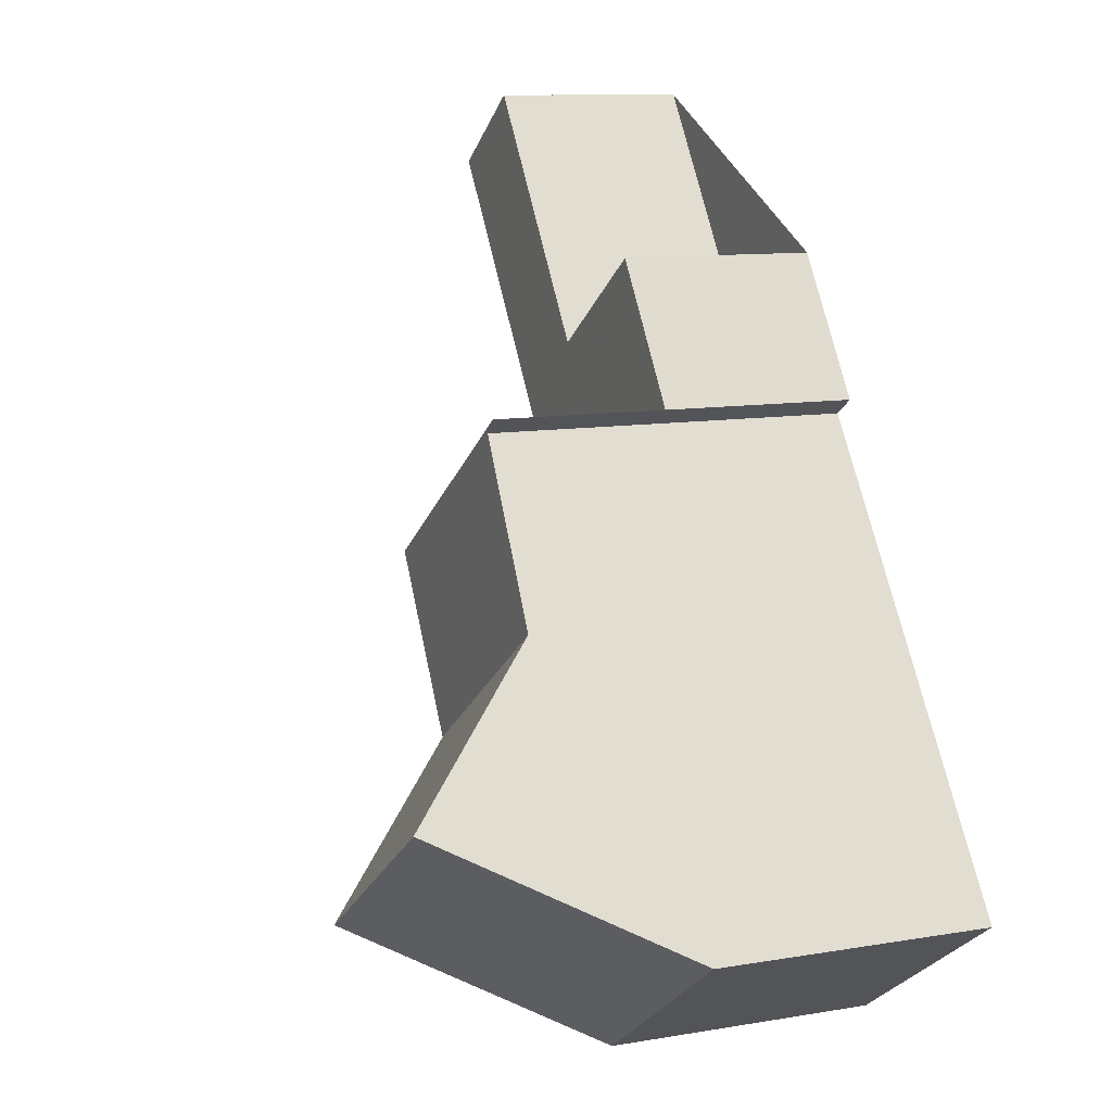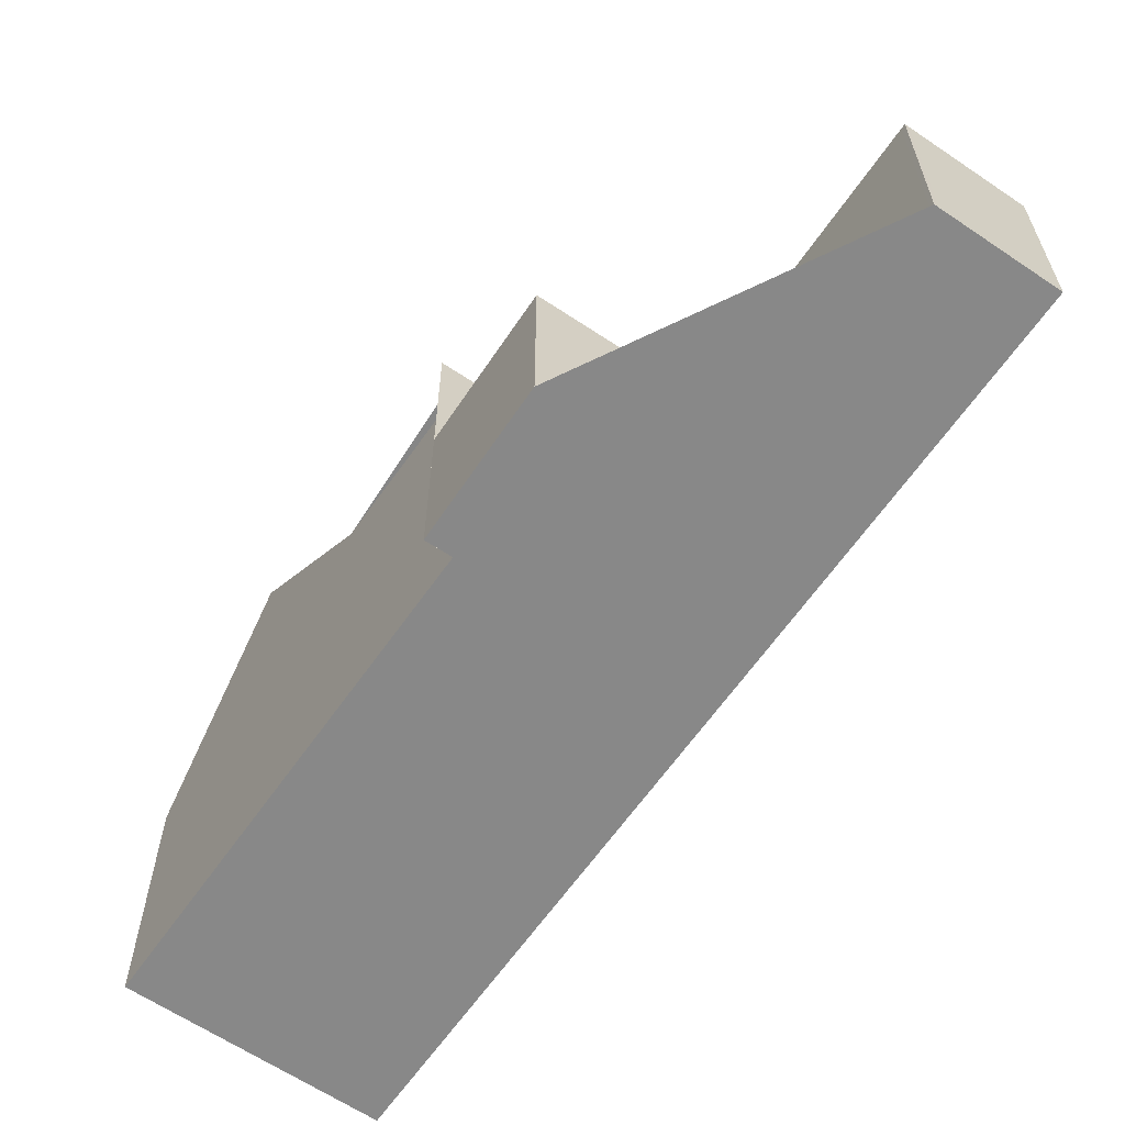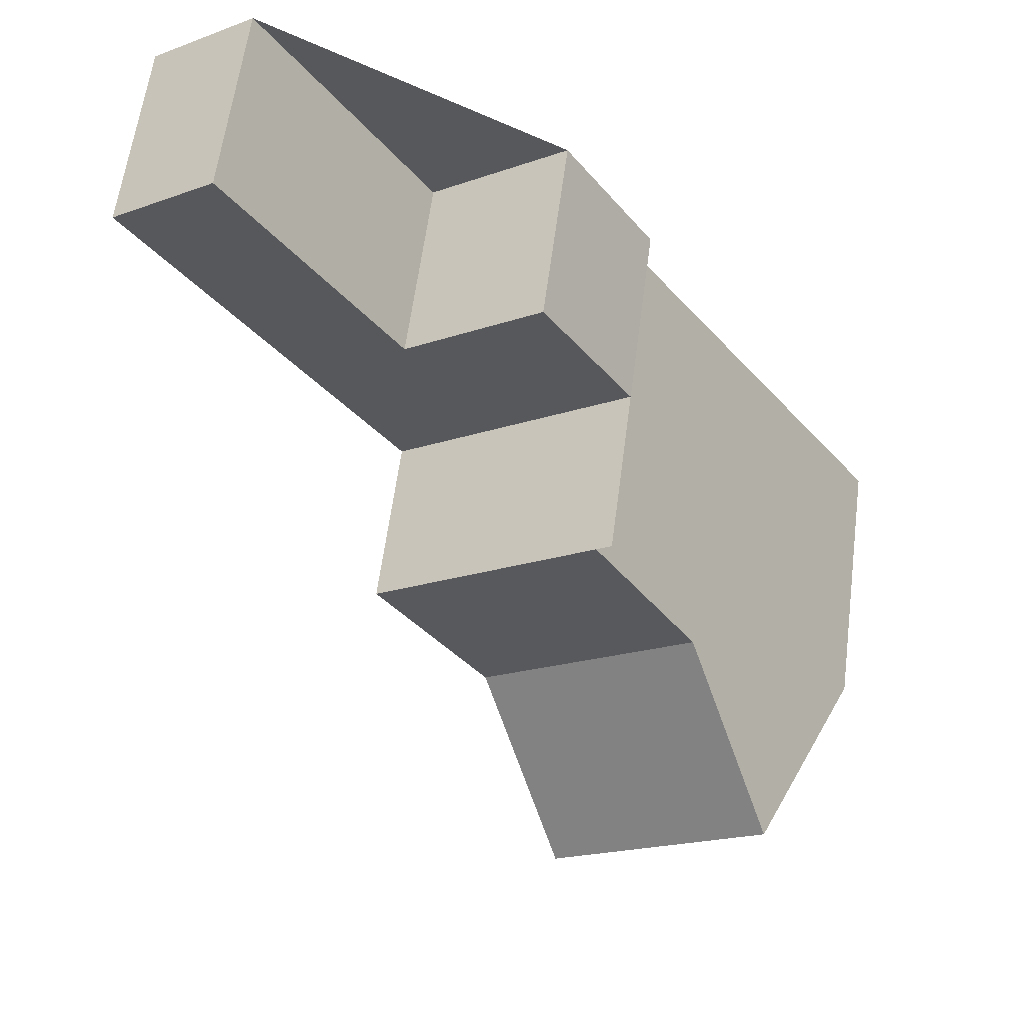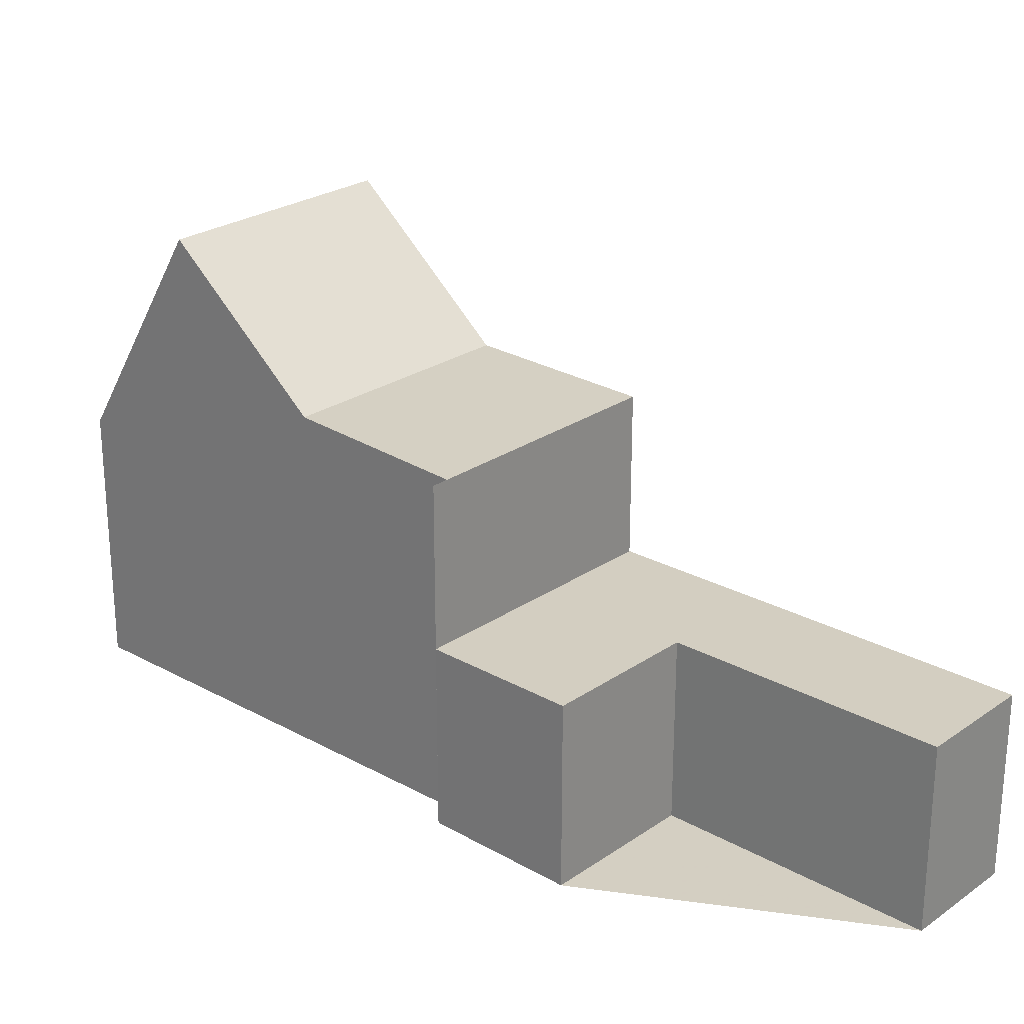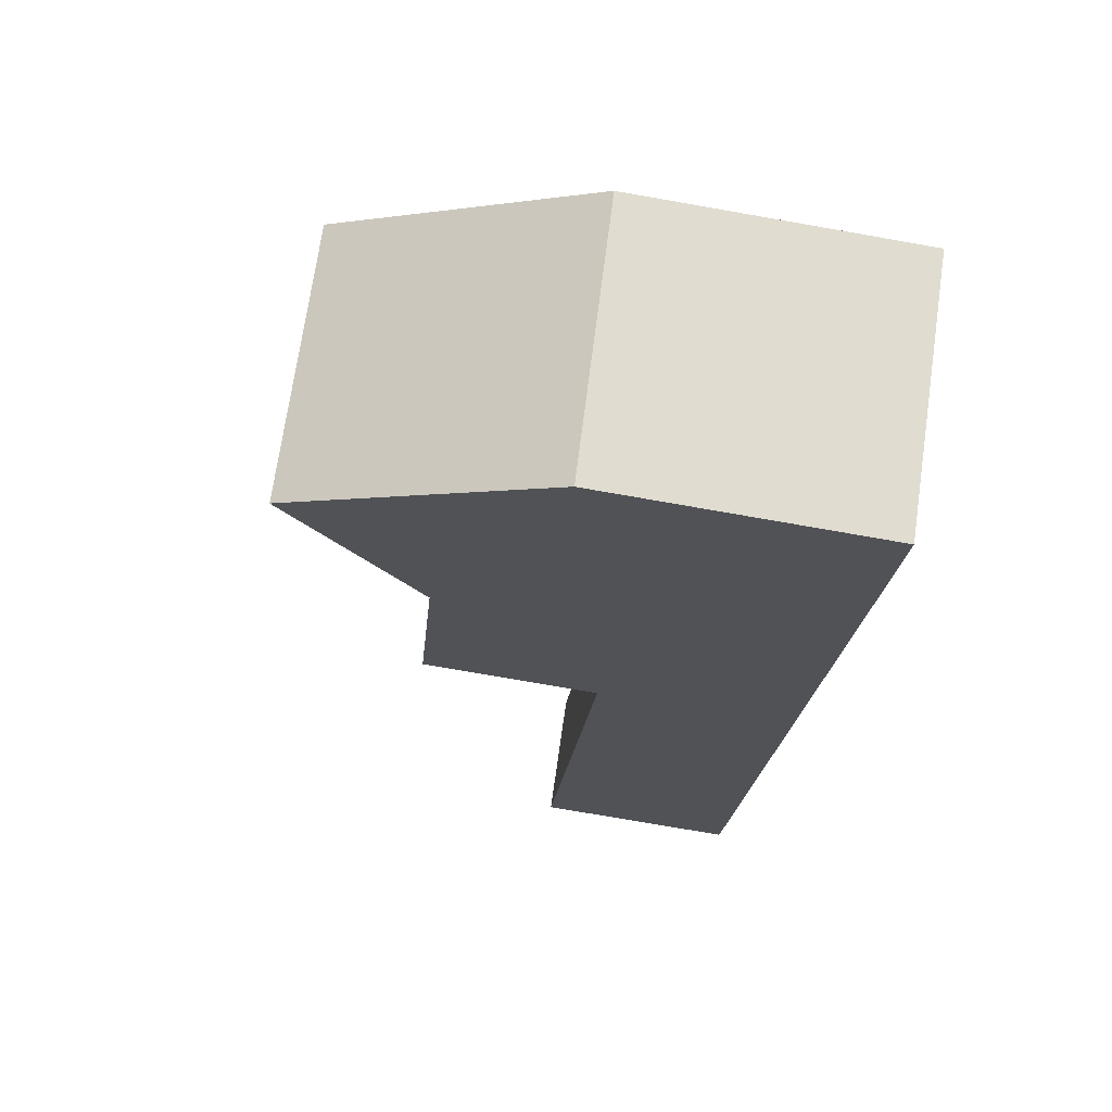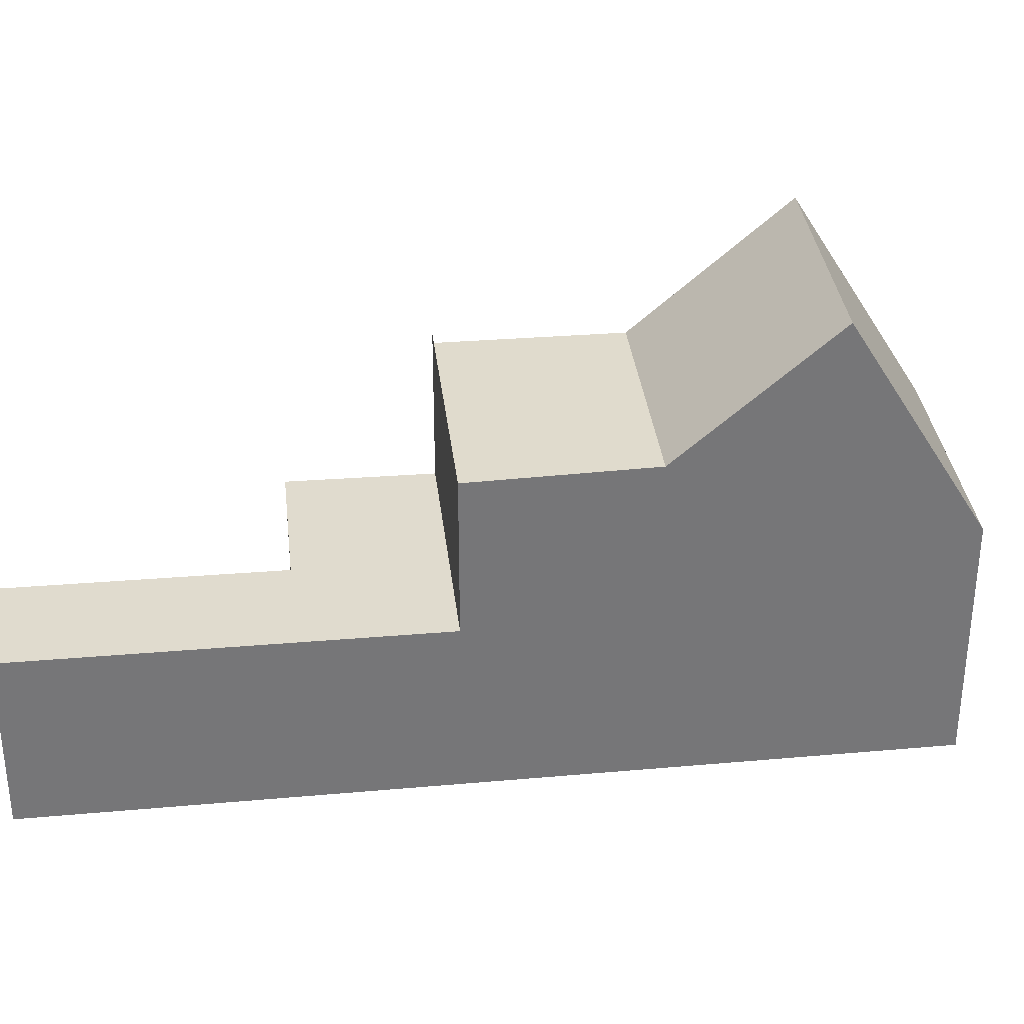
<metadata>
{"format":"obj","ext":"obj","renderer":"f3d","projection":"perspective","resolution":1024,"background":"white","views":[{"elev":10.6,"azim":66.9,"up":"+Y"},{"elev":-62.9,"azim":180.0,"up":"+Z"},{"elev":60.7,"azim":7.5,"up":"+Y"},{"elev":25.4,"azim":166.3,"up":"+Z"},{"elev":-75.6,"azim":80.1,"up":"+Y"},{"elev":33.5,"azim":-62.4,"up":"+Z"}]}
</metadata>
<code>
v -680.3 -1912 3.099
v -678.7 -1911 3.104
v -676 -1915 3.087
v -673.9 -1914 3.094
v -672.4 -1916 5.803
v -672.8 -1916 5.803
v -668.1 -1923 4.37
v -671.5 -1925 4.303
v -672.5 -1916 3.084
v -676.3 -1918 3.072
v -674.7 -1917 3.077
v -678.7 -1911 3.104
v -672.7 -1916 3.084
v -674.1 -1914 3.093
v -676.2 -1918 3.072
v -672.4 -1916 3.084
v -671 -1919 5.858
v -674.4 -1921 5.859
v -674.4 -1921 5.859
v -674.4 -1921 5.859
v -671 -1919 5.858
v -668.7 -1922 5.93
v -672.1 -1924 5.93
v -676.2 -1918 5.803
v -672.4 -1916 5.803
v -669.5 -1921 8.14
v -672.9 -1923 8.14
v -676.2 -1918 3.204
v -672.4 -1916 3.187
v -672.9 -1923 8.14
v -669.5 -1921 8.14
v -672.8 -1920 5.858
v -671.2 -1922 8.14
v -671.2 -1922 8.14
v -674.6 -1917 3.077
v -674.6 -1917 3.196
v -672.8 -1920 5.858
v -669.9 -1924 4.335
v -670.5 -1923 5.93
v -674.6 -1917 5.803
v -672.7 -1916 5.803
v -668.1 -1923 4.37
v -668.4 -1922 5.073
v -672.7 -1916 3.083
v -672.7 -1916 3.188
v -672.7 -1916 5.803
v -676.2 -1918 3.072
v -676.3 -1918 3.072
v -680.3 -1912 3.099
v -676.2 -1918 3.204
v -676.2 -1918 5.803
v -672.9 -1923 8.14
v -672.9 -1923 8.14
v -674.4 -1921 5.859
v -672.1 -1924 5.93
v -671.5 -1925 4.304
v -672.4 -1916 5.803
v -672.7 -1916 5.803
v -676.2 -1918 3.072
v -676.2 -1918 3.072
v -672.4 -1916 3.084
v -672.7 -1916 3.083
v -674.6 -1917 3.077
v -676.2 -1918 5.803
v -676.2 -1918 5.803
v -674.6 -1917 5.803
v -680.3 -1912 3.099
v -680.3 -1912 3.099
v -678.7 -1911 3.104
v -678.6 -1911 3.104
v -673.8 -1914 3.093
v -674 -1914 3.092
v -677.6 -1916 3.081
v -677.6 -1916 3.081
v -676 -1915 3.086
v -677.7 -1916 3.081
v -677.7 -1916 3.081
v -676.1 -1915 3.086
v -675.2 -1915 3.089
v -668.1 -1923 4.385
v -668.1 -1923 4.385
v -671.6 -1925 4.319
v -671.5 -1925 4.319
v -669.9 -1924 4.35
v -680.3 -1912 3.099
v -680.3 -1912 3.099
v -680.3 -1912 0
v -680.3 -1912 0
v -678.6 -1911 3.104
v -678.7 -1911 3.104
v -678.7 -1911 4.441e-16
v -678.6 -1911 0
v -675.2 -1915 3.089
v -676 -1915 3.087
v -676 -1915 -4.441e-16
v -675.2 -1915 0
v -673.8 -1914 3.093
v -673.9 -1914 3.094
v -673.9 -1914 0
v -673.8 -1914 0
v -672.7 -1916 5.803
v -672.4 -1916 5.803
v -672.4 -1916 0
v -672.7 -1916 0
v -671 -1919 5.858
v -672.8 -1916 5.803
v -672.8 -1916 0
v -671 -1919 8.882e-16
v -668.1 -1923 4.37
v -668.1 -1923 4.37
v -668.1 -1923 0
v -668.1 -1923 0
v -671.6 -1925 4.319
v -671.5 -1925 4.303
v -671.5 -1925 0
v -671.6 -1925 8.882e-16
v -672.4 -1916 3.084
v -672.5 -1916 3.084
v -672.5 -1916 0
v -672.4 -1916 0
v -677.6 -1916 3.081
v -676.3 -1918 3.072
v -676.3 -1918 0
v -677.6 -1916 -4.441e-16
v -678.7 -1911 3.104
v -678.7 -1911 3.104
v -678.7 -1911 0
v -678.7 -1911 4.441e-16
v -673.9 -1914 3.094
v -674.1 -1914 3.093
v -674.1 -1914 0
v -673.9 -1914 0
v -676.2 -1918 5.803
v -674.4 -1921 5.859
v -674.4 -1921 0
v -676.2 -1918 8.882e-16
v -669.5 -1921 8.14
v -671 -1919 5.858
v -671 -1919 8.882e-16
v -669.5 -1921 0
v -668.4 -1922 5.073
v -668.7 -1922 5.93
v -668.7 -1922 0
v -668.4 -1922 0
v -672.9 -1923 8.14
v -672.1 -1924 5.93
v -672.1 -1924 0
v -672.9 -1923 0
v -668.7 -1922 5.93
v -669.5 -1921 8.14
v -669.5 -1921 0
v -668.7 -1922 0
v -674.4 -1921 5.859
v -672.9 -1923 8.14
v -672.9 -1923 0
v -674.4 -1921 0
v -671.5 -1925 4.304
v -669.9 -1924 4.335
v -669.9 -1924 0
v -671.5 -1925 -8.882e-16
v -672.8 -1916 5.803
v -672.7 -1916 5.803
v -672.7 -1916 0
v -672.8 -1916 0
v -669.9 -1924 4.335
v -668.1 -1923 4.37
v -668.1 -1923 0
v -669.9 -1924 0
v -668.1 -1923 4.385
v -668.4 -1922 5.073
v -668.4 -1922 0
v -668.1 -1923 8.882e-16
v -678.7 -1911 3.104
v -680.3 -1912 3.099
v -680.3 -1912 0
v -678.7 -1911 0
v -671.5 -1925 4.303
v -671.5 -1925 4.304
v -671.5 -1925 -8.882e-16
v -671.5 -1925 0
v -676.3 -1918 3.072
v -676.2 -1918 3.072
v -676.2 -1918 0
v -676.3 -1918 0
v -680.3 -1912 3.099
v -680.3 -1912 3.099
v -680.3 -1912 0
v -680.3 -1912 0
v -676 -1915 3.087
v -678.6 -1911 3.104
v -678.6 -1911 0
v -676 -1915 -4.441e-16
v -672.5 -1916 3.084
v -673.8 -1914 3.093
v -673.8 -1914 0
v -672.5 -1916 0
v -677.7 -1916 3.081
v -677.6 -1916 3.081
v -677.6 -1916 -4.441e-16
v -677.7 -1916 -4.441e-16
v -680.3 -1912 3.099
v -677.7 -1916 3.081
v -677.7 -1916 -4.441e-16
v -680.3 -1912 0
v -674.1 -1914 3.093
v -675.2 -1915 3.089
v -675.2 -1915 0
v -674.1 -1914 0
v -668.1 -1923 4.37
v -668.1 -1923 4.385
v -668.1 -1923 8.882e-16
v -668.1 -1923 0
v -672.1 -1924 5.93
v -671.6 -1925 4.319
v -671.6 -1925 8.882e-16
v -672.1 -1924 0
v -680.3 -1912 0
v -678.7 -1911 0
v -676 -1915 0
v -673.9 -1914 0
v -672.4 -1916 0
v -672.8 -1916 0
v -668.1 -1923 0
v -671.5 -1925 0
f 72 14 4 71
f 60 10 48 59
f 77 73 74 76
f 62 13 9 61
f 63 11 13 62
f 79 14 72 75 78
f 50 36 35 47
f 81 7 42 80
f 34 26 22 39
f 51 40 36 50
f 37 21 31 33
f 44 35 36 45
f 83 56 8 82
f 55 23 27 53
f 45 36 40 46
f 52 30 20 54
f 80 42 38 84
f 45 29 16 44
f 46 25 29 45
f 59 48 11 63
f 78 75 73 77
f 47 15 28 50
f 50 28 24 51
f 84 38 56 83
f 53 34 39 55
f 54 37 33 52
f 57 5 41 58
f 64 19 18 65
f 58 41 6 17 32 66
f 66 32 19 64
f 67 1 49 68
f 69 12 2 70
f 68 49 12 69
f 71 9 13 72
f 73 48 10 74
f 72 13 11 75
f 75 11 48 73
f 76 67 68 77
f 78 69 70 3 79
f 77 68 69 78
f 80 43 81
f 82 23 55 83
f 84 39 22 43 80
f 83 55 39 84
f 86 87 88 85
f 90 91 92 89
f 94 95 96 93
f 98 99 100 97
f 102 103 104 101
f 106 107 108 105
f 110 111 112 109
f 114 115 116 113
f 118 119 120 117
f 122 123 124 121
f 126 127 128 125
f 130 131 132 129
f 134 135 136 133
f 138 139 140 137
f 142 143 144 141
f 146 147 148 145
f 150 151 152 149
f 154 155 156 153
f 158 159 160 157
f 162 163 164 161
f 166 167 168 165
f 170 171 172 169
f 174 175 176 173
f 178 179 180 177
f 182 183 184 181
f 186 187 188 185
f 190 191 192 189
f 194 195 196 193
f 198 199 200 197
f 202 203 204 201
f 206 207 208 205
f 210 211 212 209
f 214 215 216 213
f 218 219 220 221 222 223 224 217

</code>
